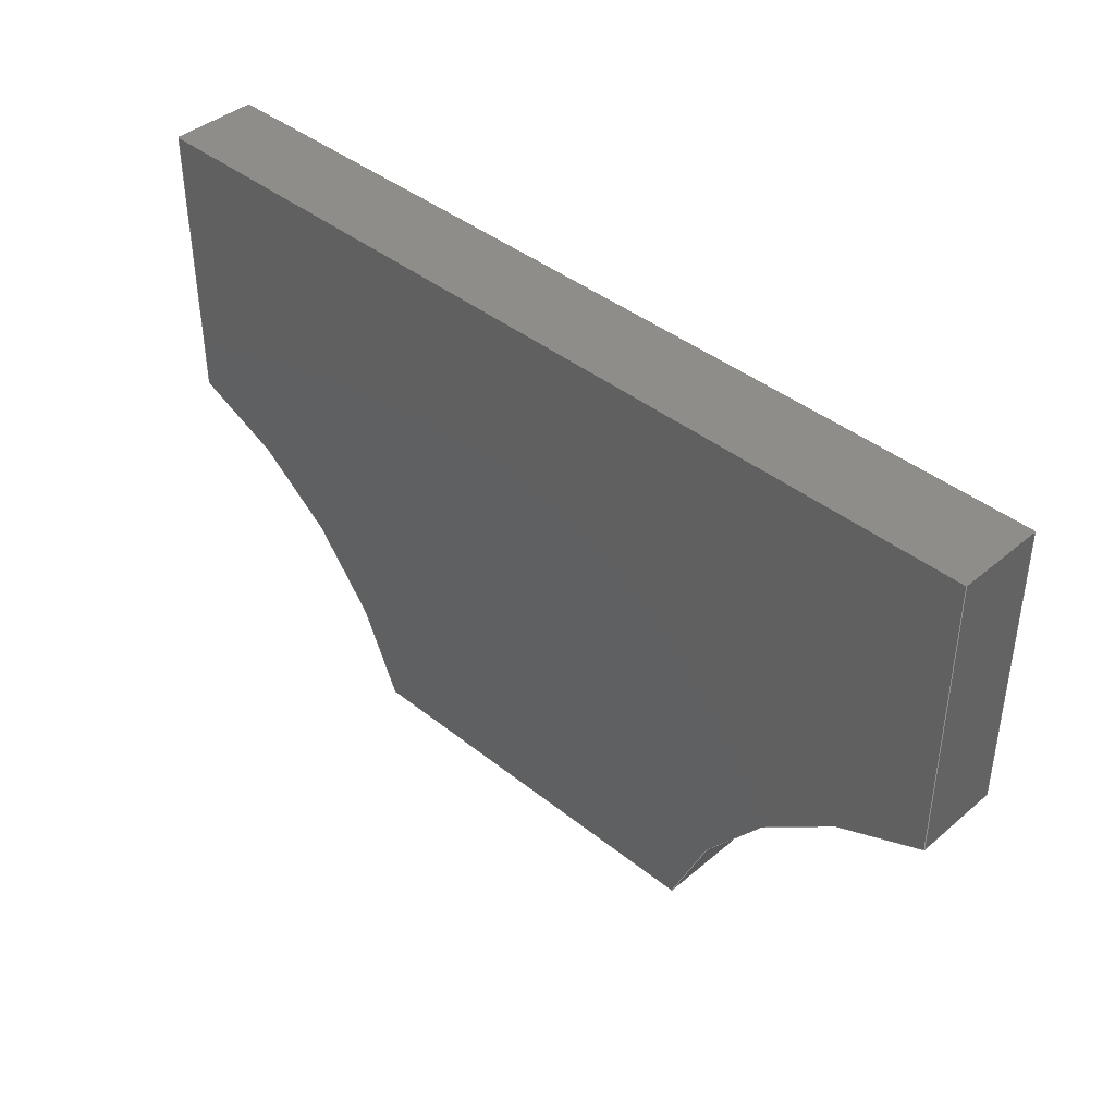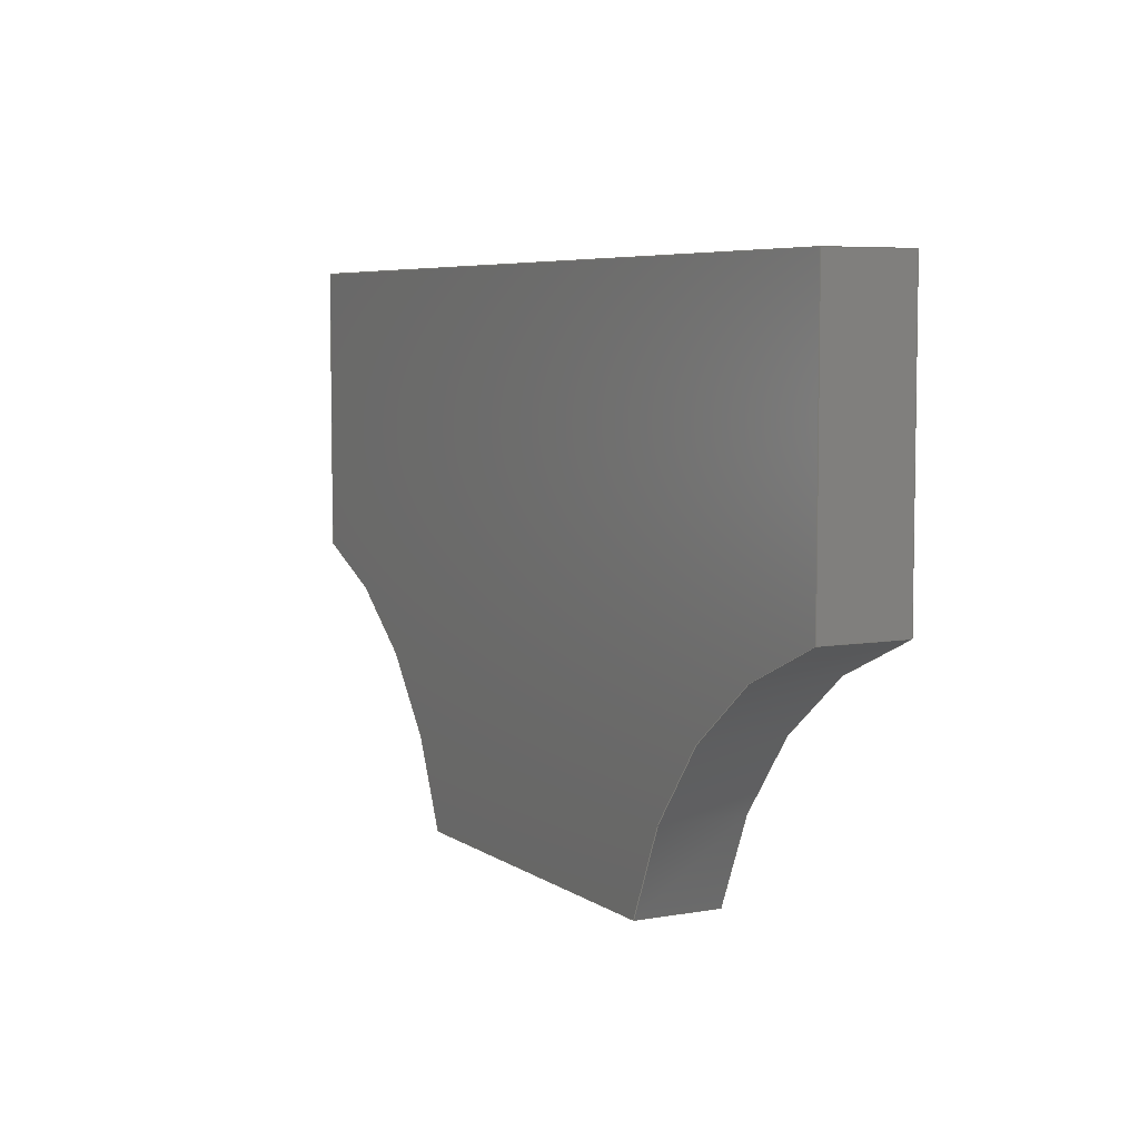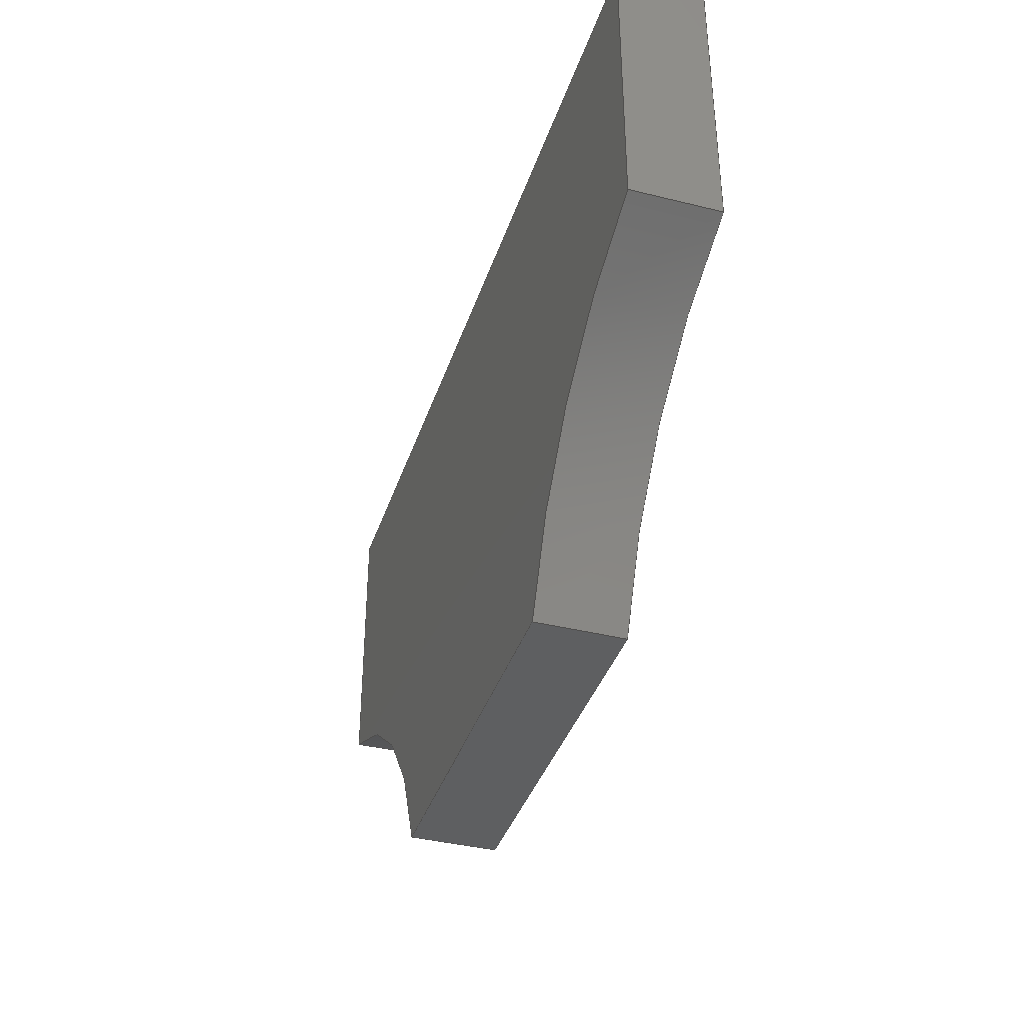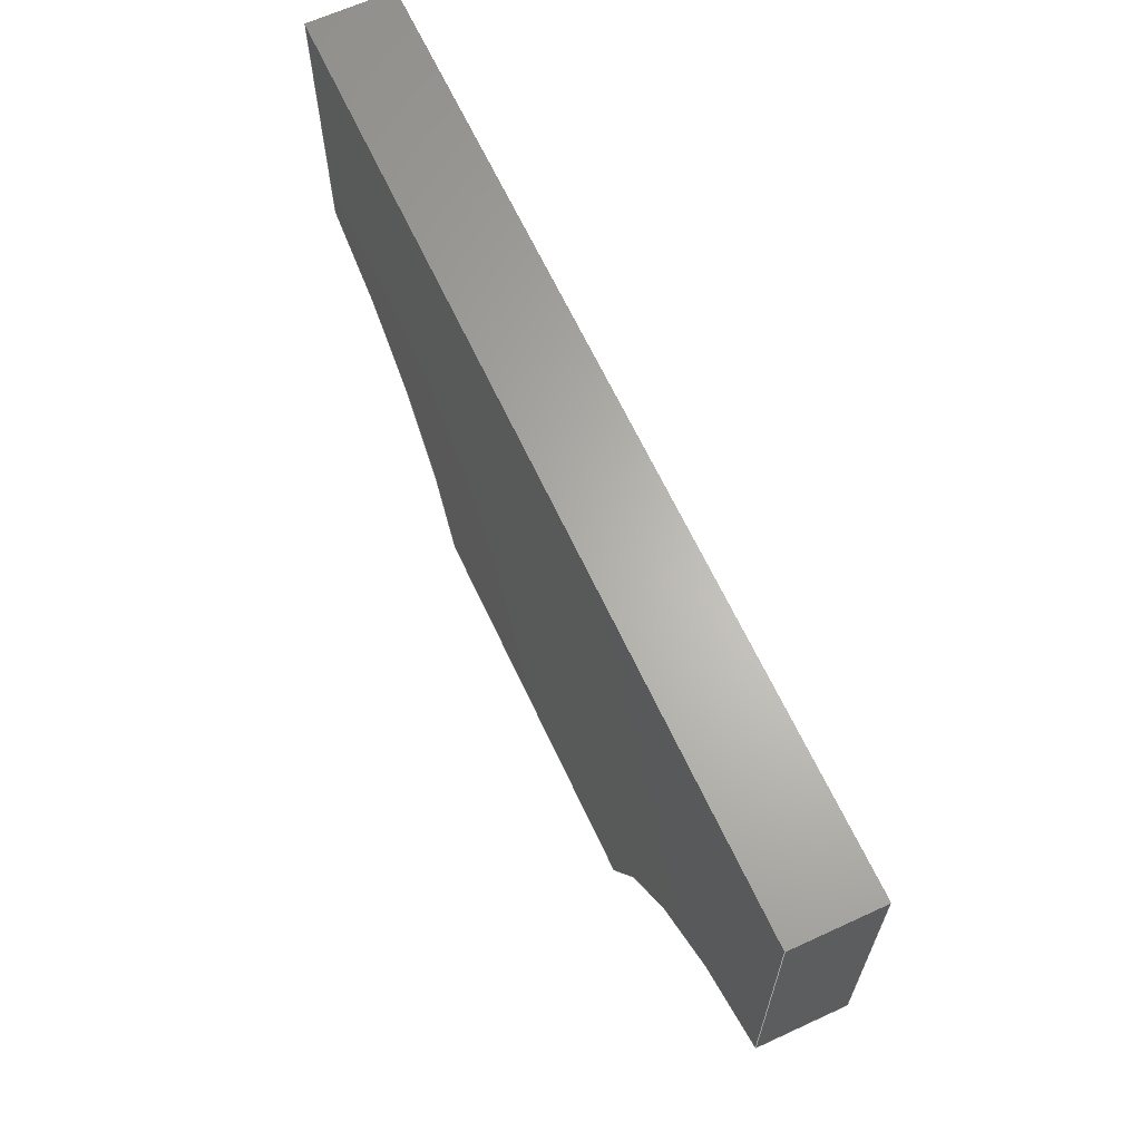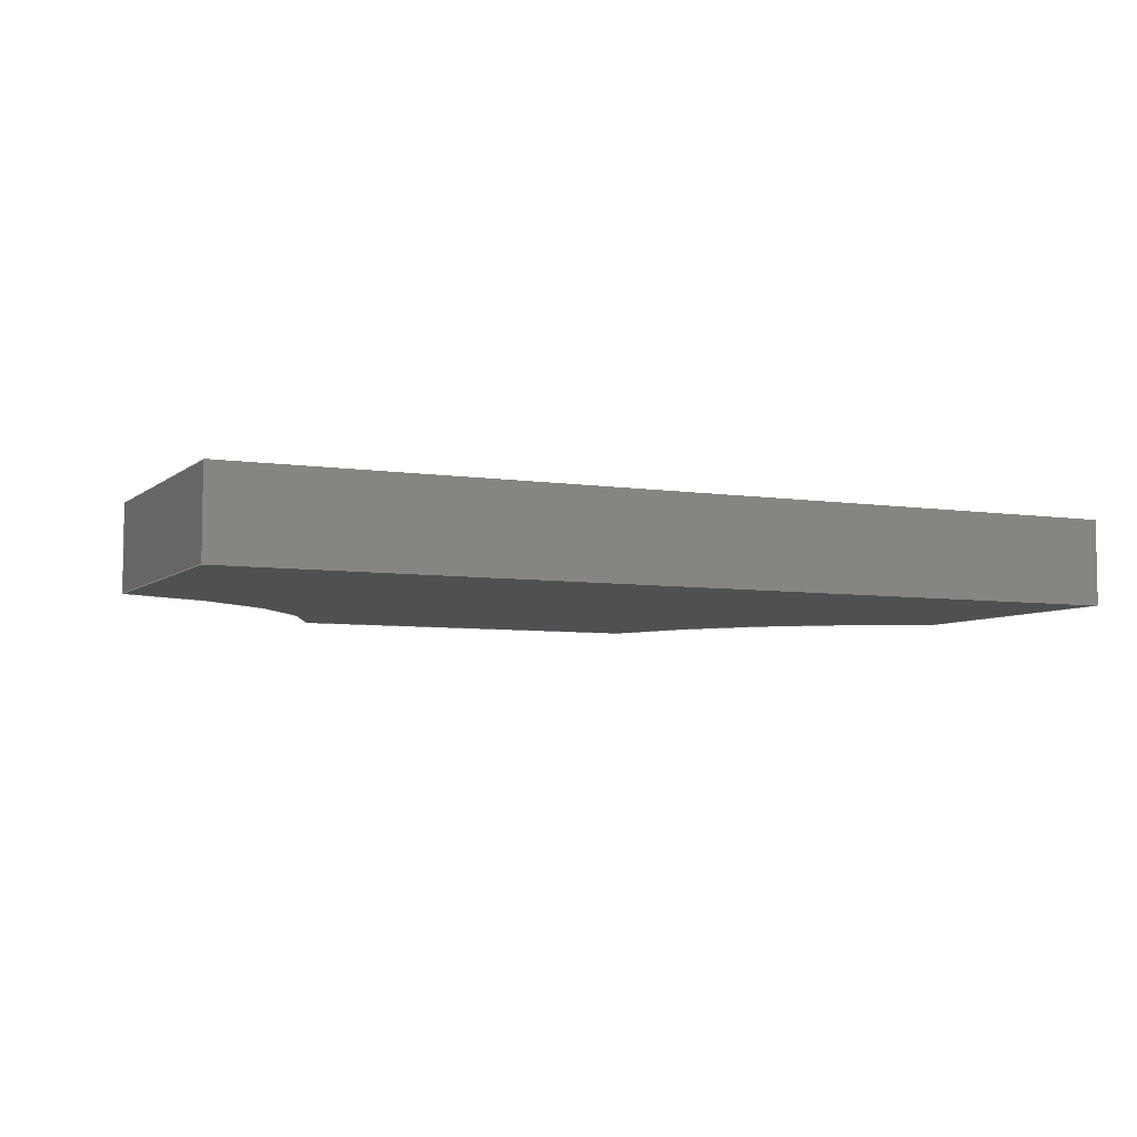
<metadata>
{"format":"step","ext":"step","renderer":"f3d","projection":"perspective","resolution":1024,"background":"white","views":[{"elev":40.9,"azim":44.2,"up":"+Z"},{"elev":6.0,"azim":61.8,"up":"+Z"},{"elev":-38.3,"azim":72.5,"up":"+Z"},{"elev":64.6,"azim":-114.9,"up":"+Z"},{"elev":-6.0,"azim":-25.1,"up":"+Y"}]}
</metadata>
<code>
ISO-10303-21;
DATA;
#1=MECHANICAL_DESIGN_GEOMETRIC_PRESENTATION_REPRESENTATION('',(#4),#244);
#2=SHAPE_REPRESENTATION_RELATIONSHIP('SRR','None',#251,#3);
#3=ADVANCED_BREP_SHAPE_REPRESENTATION('',(#5),#243);
#4=STYLED_ITEM('',(#260),#5);
#5=MANIFOLD_SOLID_BREP('Body1',#136);
#6=PLANE('',#153);
#7=PLANE('',#157);
#8=PLANE('',#158);
#9=PLANE('',#159);
#10=PLANE('',#160);
#11=PLANE('',#161);
#12=FACE_OUTER_BOUND('',#20,.T.);
#13=FACE_OUTER_BOUND('',#21,.T.);
#14=FACE_OUTER_BOUND('',#22,.T.);
#15=FACE_OUTER_BOUND('',#23,.T.);
#16=FACE_OUTER_BOUND('',#24,.T.);
#17=FACE_OUTER_BOUND('',#25,.T.);
#18=FACE_OUTER_BOUND('',#26,.T.);
#19=FACE_OUTER_BOUND('',#27,.T.);
#20=EDGE_LOOP('',(#90,#91,#92,#93));
#21=EDGE_LOOP('',(#94,#95,#96,#97));
#22=EDGE_LOOP('',(#98,#99,#100,#101));
#23=EDGE_LOOP('',(#102,#103,#104,#105));
#24=EDGE_LOOP('',(#106,#107,#108,#109));
#25=EDGE_LOOP('',(#110,#111,#112,#113));
#26=EDGE_LOOP('',(#114,#115,#116,#117,#118,#119));
#27=EDGE_LOOP('',(#120,#121,#122,#123,#124,#125));
#28=LINE('',#208,#42);
#29=LINE('',#211,#43);
#30=LINE('',#214,#44);
#31=LINE('',#216,#45);
#32=LINE('',#217,#46);
#33=LINE('',#223,#47);
#34=LINE('',#226,#48);
#35=LINE('',#228,#49);
#36=LINE('',#229,#50);
#37=LINE('',#232,#51);
#38=LINE('',#234,#52);
#39=LINE('',#235,#53);
#40=LINE('',#237,#54);
#41=LINE('',#238,#55);
#42=VECTOR('',#168,1);
#43=VECTOR('',#171,1);
#44=VECTOR('',#174,1);
#45=VECTOR('',#175,1);
#46=VECTOR('',#176,1);
#47=VECTOR('',#183,1);
#48=VECTOR('',#186,1);
#49=VECTOR('',#187,1);
#50=VECTOR('',#188,1);
#51=VECTOR('',#191,1);
#52=VECTOR('',#192,1);
#53=VECTOR('',#193,1);
#54=VECTOR('',#196,1);
#55=VECTOR('',#197,1);
#56=CIRCLE('',#151,0.6);
#57=CIRCLE('',#152,0.6);
#58=CIRCLE('',#155,0.6);
#59=CIRCLE('',#156,0.6);
#60=VERTEX_POINT('',#204);
#61=VERTEX_POINT('',#205);
#62=VERTEX_POINT('',#207);
#63=VERTEX_POINT('',#209);
#64=VERTEX_POINT('',#213);
#65=VERTEX_POINT('',#215);
#66=VERTEX_POINT('',#219);
#67=VERTEX_POINT('',#221);
#68=VERTEX_POINT('',#225);
#69=VERTEX_POINT('',#227);
#70=VERTEX_POINT('',#231);
#71=VERTEX_POINT('',#233);
#72=EDGE_CURVE('',#60,#61,#56,.T.);
#73=EDGE_CURVE('',#60,#62,#28,.T.);
#74=EDGE_CURVE('',#63,#62,#57,.T.);
#75=EDGE_CURVE('',#61,#63,#29,.T.);
#76=EDGE_CURVE('',#64,#61,#30,.T.);
#77=EDGE_CURVE('',#65,#63,#31,.T.);
#78=EDGE_CURVE('',#64,#65,#32,.T.);
#79=EDGE_CURVE('',#64,#66,#58,.T.);
#80=EDGE_CURVE('',#67,#65,#59,.T.);
#81=EDGE_CURVE('',#66,#67,#33,.T.);
#82=EDGE_CURVE('',#68,#66,#34,.T.);
#83=EDGE_CURVE('',#69,#67,#35,.T.);
#84=EDGE_CURVE('',#68,#69,#36,.T.);
#85=EDGE_CURVE('',#70,#68,#37,.T.);
#86=EDGE_CURVE('',#71,#69,#38,.T.);
#87=EDGE_CURVE('',#70,#71,#39,.T.);
#88=EDGE_CURVE('',#60,#70,#40,.T.);
#89=EDGE_CURVE('',#62,#71,#41,.T.);
#90=ORIENTED_EDGE('',*,*,#72,.F.);
#91=ORIENTED_EDGE('',*,*,#73,.T.);
#92=ORIENTED_EDGE('',*,*,#74,.F.);
#93=ORIENTED_EDGE('',*,*,#75,.F.);
#94=ORIENTED_EDGE('',*,*,#76,.T.);
#95=ORIENTED_EDGE('',*,*,#75,.T.);
#96=ORIENTED_EDGE('',*,*,#77,.F.);
#97=ORIENTED_EDGE('',*,*,#78,.F.);
#98=ORIENTED_EDGE('',*,*,#79,.F.);
#99=ORIENTED_EDGE('',*,*,#78,.T.);
#100=ORIENTED_EDGE('',*,*,#80,.F.);
#101=ORIENTED_EDGE('',*,*,#81,.F.);
#102=ORIENTED_EDGE('',*,*,#82,.T.);
#103=ORIENTED_EDGE('',*,*,#81,.T.);
#104=ORIENTED_EDGE('',*,*,#83,.F.);
#105=ORIENTED_EDGE('',*,*,#84,.F.);
#106=ORIENTED_EDGE('',*,*,#85,.T.);
#107=ORIENTED_EDGE('',*,*,#84,.T.);
#108=ORIENTED_EDGE('',*,*,#86,.F.);
#109=ORIENTED_EDGE('',*,*,#87,.F.);
#110=ORIENTED_EDGE('',*,*,#88,.T.);
#111=ORIENTED_EDGE('',*,*,#87,.T.);
#112=ORIENTED_EDGE('',*,*,#89,.F.);
#113=ORIENTED_EDGE('',*,*,#73,.F.);
#114=ORIENTED_EDGE('',*,*,#89,.T.);
#115=ORIENTED_EDGE('',*,*,#86,.T.);
#116=ORIENTED_EDGE('',*,*,#83,.T.);
#117=ORIENTED_EDGE('',*,*,#80,.T.);
#118=ORIENTED_EDGE('',*,*,#77,.T.);
#119=ORIENTED_EDGE('',*,*,#74,.T.);
#120=ORIENTED_EDGE('',*,*,#88,.F.);
#121=ORIENTED_EDGE('',*,*,#72,.T.);
#122=ORIENTED_EDGE('',*,*,#76,.F.);
#123=ORIENTED_EDGE('',*,*,#79,.T.);
#124=ORIENTED_EDGE('',*,*,#82,.F.);
#125=ORIENTED_EDGE('',*,*,#85,.F.);
#126=CYLINDRICAL_SURFACE('',#150,0.6);
#127=CYLINDRICAL_SURFACE('',#154,0.6);
#128=ADVANCED_FACE('',(#12),#126,.F.);
#129=ADVANCED_FACE('',(#13),#6,.T.);
#130=ADVANCED_FACE('',(#14),#127,.F.);
#131=ADVANCED_FACE('',(#15),#7,.T.);
#132=ADVANCED_FACE('',(#16),#8,.T.);
#133=ADVANCED_FACE('',(#17),#9,.T.);
#134=ADVANCED_FACE('',(#18),#10,.T.);
#135=ADVANCED_FACE('',(#19),#11,.F.);
#136=CLOSED_SHELL('',(#128,#129,#130,#131,#132,#133,#134,#135));
#137=DERIVED_UNIT_ELEMENT(#139,1);
#138=DERIVED_UNIT_ELEMENT(#246,3);
#139=(
MASS_UNIT()
NAMED_UNIT(*)
SI_UNIT(.KILO.,.GRAM.)
);
#140=DERIVED_UNIT((#137,#138));
#141=MEASURE_REPRESENTATION_ITEM('density measure',
POSITIVE_RATIO_MEASURE(7850),#140);
#142=PROPERTY_DEFINITION_REPRESENTATION(#147,#144);
#143=PROPERTY_DEFINITION_REPRESENTATION(#148,#145);
#144=REPRESENTATION('material name',(#146),#243);
#145=REPRESENTATION('density',(#141),#243);
#146=DESCRIPTIVE_REPRESENTATION_ITEM('Steel','Steel');
#147=PROPERTY_DEFINITION('material property','material name',#253);
#148=PROPERTY_DEFINITION('material property','density of part',#253);
#149=AXIS2_PLACEMENT_3D('placement',#202,#162,#163);
#150=AXIS2_PLACEMENT_3D('',#203,#164,#165);
#151=AXIS2_PLACEMENT_3D('',#206,#166,#167);
#152=AXIS2_PLACEMENT_3D('',#210,#169,#170);
#153=AXIS2_PLACEMENT_3D('',#212,#172,#173);
#154=AXIS2_PLACEMENT_3D('',#218,#177,#178);
#155=AXIS2_PLACEMENT_3D('',#220,#179,#180);
#156=AXIS2_PLACEMENT_3D('',#222,#181,#182);
#157=AXIS2_PLACEMENT_3D('',#224,#184,#185);
#158=AXIS2_PLACEMENT_3D('',#230,#189,#190);
#159=AXIS2_PLACEMENT_3D('',#236,#194,#195);
#160=AXIS2_PLACEMENT_3D('',#239,#198,#199);
#161=AXIS2_PLACEMENT_3D('',#240,#200,#201);
#162=DIRECTION('axis',(0,0,1));
#163=DIRECTION('refdir',(1,0,0));
#164=DIRECTION('center_axis',(0,1,0));
#165=DIRECTION('ref_axis',(0.2917,0,0.9565));
#166=DIRECTION('center_axis',(0,1,0));
#167=DIRECTION('ref_axis',(0.2917,0,0.9565));
#168=DIRECTION('',(0,1,0));
#169=DIRECTION('center_axis',(0,-1,0));
#170=DIRECTION('ref_axis',(0.2917,0,0.9565));
#171=DIRECTION('',(0,1,0));
#172=DIRECTION('center_axis',(0,0,-1));
#173=DIRECTION('ref_axis',(-1,0,0));
#174=DIRECTION('',(-1,0,0));
#175=DIRECTION('',(-1,0,0));
#176=DIRECTION('',(0,1,0));
#177=DIRECTION('center_axis',(0,1,0));
#178=DIRECTION('ref_axis',(-0.9565,0,0.2917));
#179=DIRECTION('center_axis',(0,1,0));
#180=DIRECTION('ref_axis',(-0.9565,0,0.2917));
#181=DIRECTION('center_axis',(0,-1,0));
#182=DIRECTION('ref_axis',(-0.9565,0,0.2917));
#183=DIRECTION('',(0,1,0));
#184=DIRECTION('center_axis',(1,0,0));
#185=DIRECTION('ref_axis',(0,0,-1));
#186=DIRECTION('',(0,0,-1));
#187=DIRECTION('',(0,0,-1));
#188=DIRECTION('',(0,1,0));
#189=DIRECTION('center_axis',(0,0,1));
#190=DIRECTION('ref_axis',(1,0,0));
#191=DIRECTION('',(1,0,0));
#192=DIRECTION('',(1,0,0));
#193=DIRECTION('',(0,1,0));
#194=DIRECTION('center_axis',(-1,0,0));
#195=DIRECTION('ref_axis',(0,0,1));
#196=DIRECTION('',(0,0,1));
#197=DIRECTION('',(0,0,1));
#198=DIRECTION('center_axis',(0,1,0));
#199=DIRECTION('ref_axis',(1,0,0));
#200=DIRECTION('center_axis',(0,1,0));
#201=DIRECTION('ref_axis',(1,0,0));
#202=CARTESIAN_POINT('',(0,0,0));
#203=CARTESIAN_POINT('Origin',(-0.175,0,-1.008));
#204=CARTESIAN_POINT('',(2.776e-17,0,-0.4341));
#205=CARTESIAN_POINT('',(0.3989,0,-0.833));
#206=CARTESIAN_POINT('Origin',(-0.175,0,-1.008));
#207=CARTESIAN_POINT('',(2.776e-17,0.13,-0.4341));
#208=CARTESIAN_POINT('',(2.776e-17,0,-0.4341));
#209=CARTESIAN_POINT('',(0.3989,0.13,-0.833));
#210=CARTESIAN_POINT('Origin',(-0.175,0.13,-1.008));
#211=CARTESIAN_POINT('',(0.3989,0,-0.833));
#212=CARTESIAN_POINT('Origin',(0.9851,0,-0.833));
#213=CARTESIAN_POINT('',(0.9851,0,-0.833));
#214=CARTESIAN_POINT('',(0.9851,0,-0.833));
#215=CARTESIAN_POINT('',(0.9851,0.13,-0.833));
#216=CARTESIAN_POINT('',(0.9851,0.13,-0.833));
#217=CARTESIAN_POINT('',(0.9851,0,-0.833));
#218=CARTESIAN_POINT('Origin',(1.559,0,-1.008));
#219=CARTESIAN_POINT('',(1.384,0,-0.4341));
#220=CARTESIAN_POINT('Origin',(1.559,0,-1.008));
#221=CARTESIAN_POINT('',(1.384,0.13,-0.4341));
#222=CARTESIAN_POINT('Origin',(1.559,0.13,-1.008));
#223=CARTESIAN_POINT('',(1.384,0,-0.4341));
#224=CARTESIAN_POINT('Origin',(1.384,0,0));
#225=CARTESIAN_POINT('',(1.384,0,0));
#226=CARTESIAN_POINT('',(1.384,0,0));
#227=CARTESIAN_POINT('',(1.384,0.13,0));
#228=CARTESIAN_POINT('',(1.384,0.13,0));
#229=CARTESIAN_POINT('',(1.384,0,0));
#230=CARTESIAN_POINT('Origin',(0,0,0));
#231=CARTESIAN_POINT('',(0,0,0));
#232=CARTESIAN_POINT('',(0,0,0));
#233=CARTESIAN_POINT('',(0,0.13,0));
#234=CARTESIAN_POINT('',(0,0.13,0));
#235=CARTESIAN_POINT('',(0,0,0));
#236=CARTESIAN_POINT('Origin',(0,0,-0.4341));
#237=CARTESIAN_POINT('',(0,0,-0.4341));
#238=CARTESIAN_POINT('',(0,0.13,-0.4341));
#239=CARTESIAN_POINT('Origin',(0.692,0.13,-0.4165));
#240=CARTESIAN_POINT('Origin',(0.692,0,-0.4165));
#241=UNCERTAINTY_MEASURE_WITH_UNIT(LENGTH_MEASURE(0.001),#245,
'DISTANCE_ACCURACY_VALUE',
'Maximum model space distance between geometric entities at asserted c
onnectivities');
#242=UNCERTAINTY_MEASURE_WITH_UNIT(LENGTH_MEASURE(0.001),#245,
'DISTANCE_ACCURACY_VALUE',
'Maximum model space distance between geometric entities at asserted c
onnectivities');
#243=(
GEOMETRIC_REPRESENTATION_CONTEXT(3)
GLOBAL_UNCERTAINTY_ASSIGNED_CONTEXT((#241))
GLOBAL_UNIT_ASSIGNED_CONTEXT((#245,#247,#248))
REPRESENTATION_CONTEXT('','3D')
);
#244=(
GEOMETRIC_REPRESENTATION_CONTEXT(3)
GLOBAL_UNCERTAINTY_ASSIGNED_CONTEXT((#242))
GLOBAL_UNIT_ASSIGNED_CONTEXT((#245,#247,#248))
REPRESENTATION_CONTEXT('','3D')
);
#245=(
LENGTH_UNIT()
NAMED_UNIT(*)
SI_UNIT(.CENTI.,.METRE.)
);
#246=(
LENGTH_UNIT()
NAMED_UNIT(*)
SI_UNIT($,.METRE.)
);
#247=(
NAMED_UNIT(*)
PLANE_ANGLE_UNIT()
SI_UNIT($,.RADIAN.)
);
#248=(
NAMED_UNIT(*)
SI_UNIT($,.STERADIAN.)
SOLID_ANGLE_UNIT()
);
#249=SHAPE_DEFINITION_REPRESENTATION(#250,#251);
#250=PRODUCT_DEFINITION_SHAPE('',$,#253);
#251=SHAPE_REPRESENTATION('',(#149),#243);
#252=PRODUCT_DEFINITION_CONTEXT('part definition',#257,'design');
#253=PRODUCT_DEFINITION('Backing Stay Bar','Backing Stay Bar v2',#254,#252);
#254=PRODUCT_DEFINITION_FORMATION('',$,#259);
#255=PRODUCT_RELATED_PRODUCT_CATEGORY('Backing Stay Bar v2',
'Backing Stay Bar v2',(#259));
#256=APPLICATION_PROTOCOL_DEFINITION('international standard',
'automotive_design',2009,#257);
#257=APPLICATION_CONTEXT(
'Core Data for Automotive Mechanical Design Process');
#258=PRODUCT_CONTEXT('part definition',#257,'mechanical');
#259=PRODUCT('Backing Stay Bar','Backing Stay Bar v2',$,(#258));
#260=PRESENTATION_STYLE_ASSIGNMENT((#261));
#261=SURFACE_STYLE_USAGE(.BOTH.,#262);
#262=SURFACE_SIDE_STYLE('',(#263));
#263=SURFACE_STYLE_FILL_AREA(#264);
#264=FILL_AREA_STYLE('Stainless Steel - Satin',(#265));
#265=FILL_AREA_STYLE_COLOUR('Stainless Steel - Satin',#266);
#266=COLOUR_RGB('Stainless Steel - Satin',0.6941,0.6902,
0.6902);
ENDSEC;
END-ISO-10303-21;

</code>
